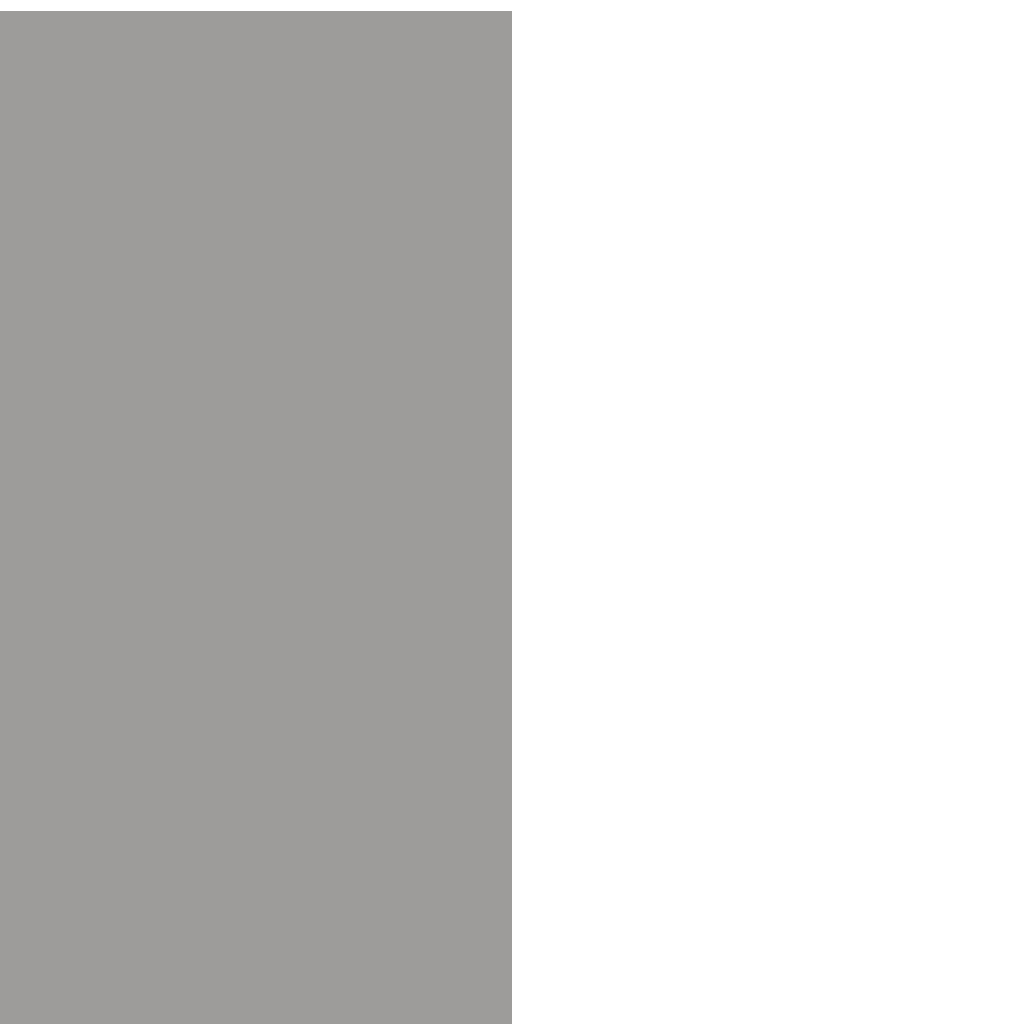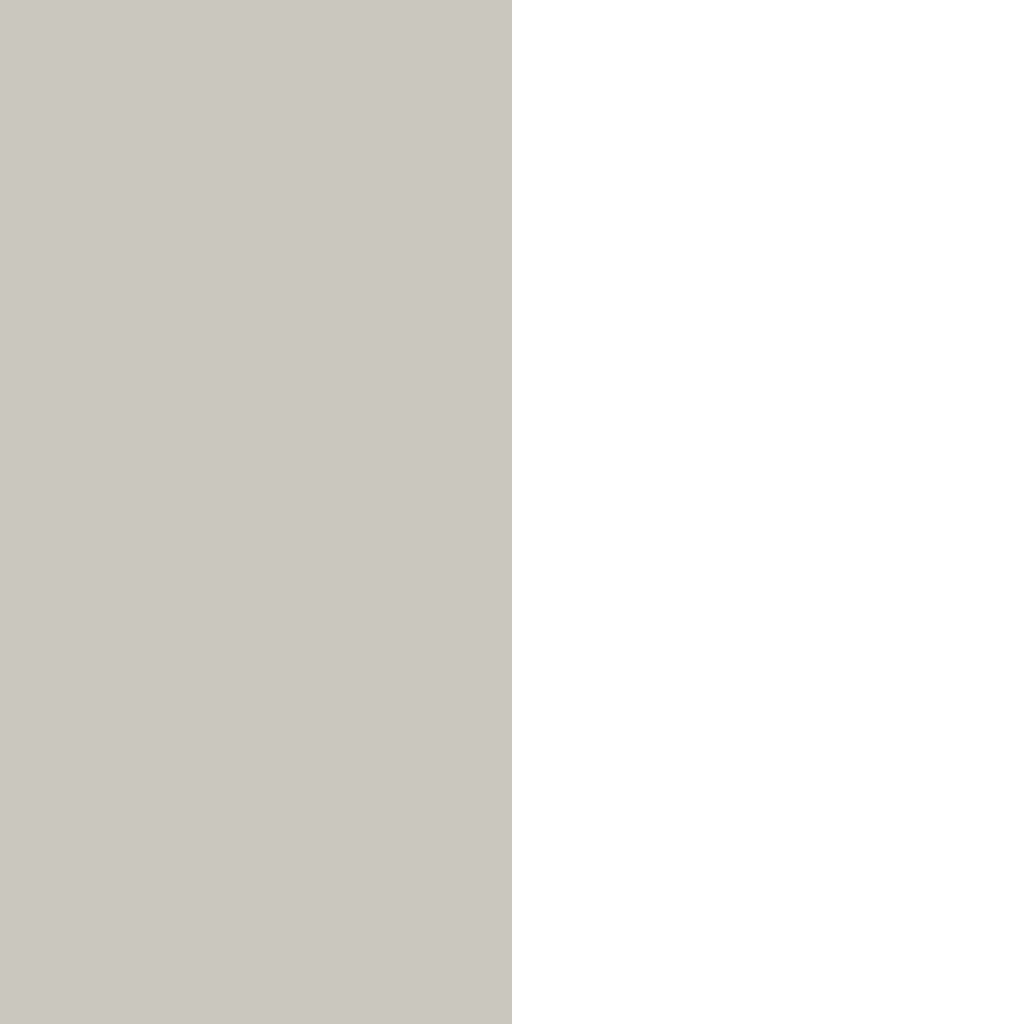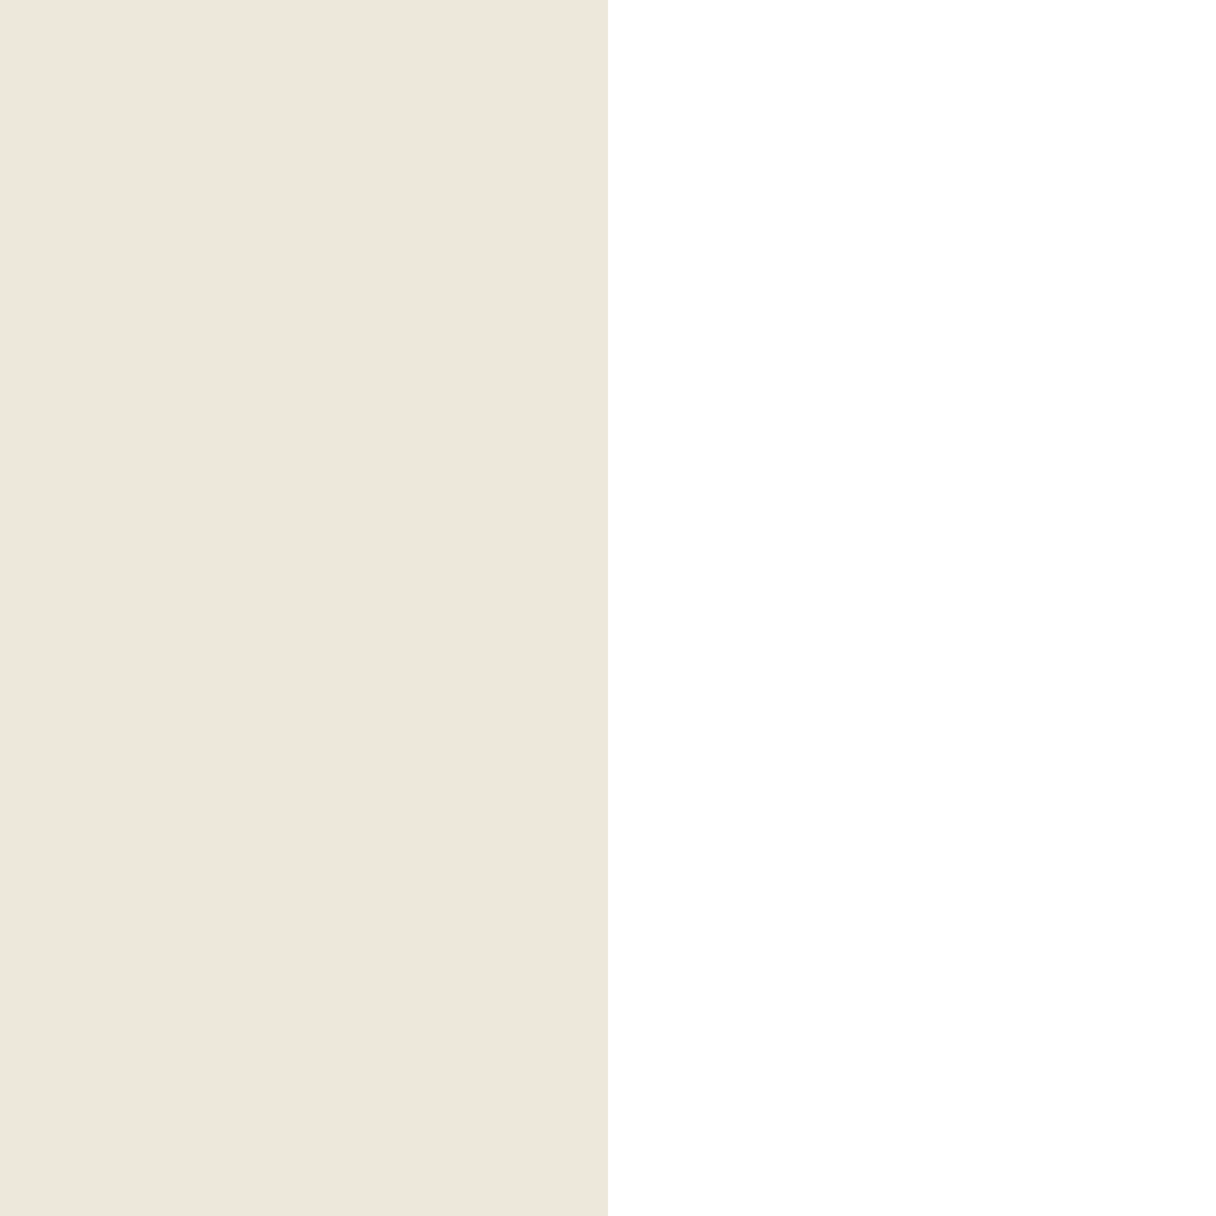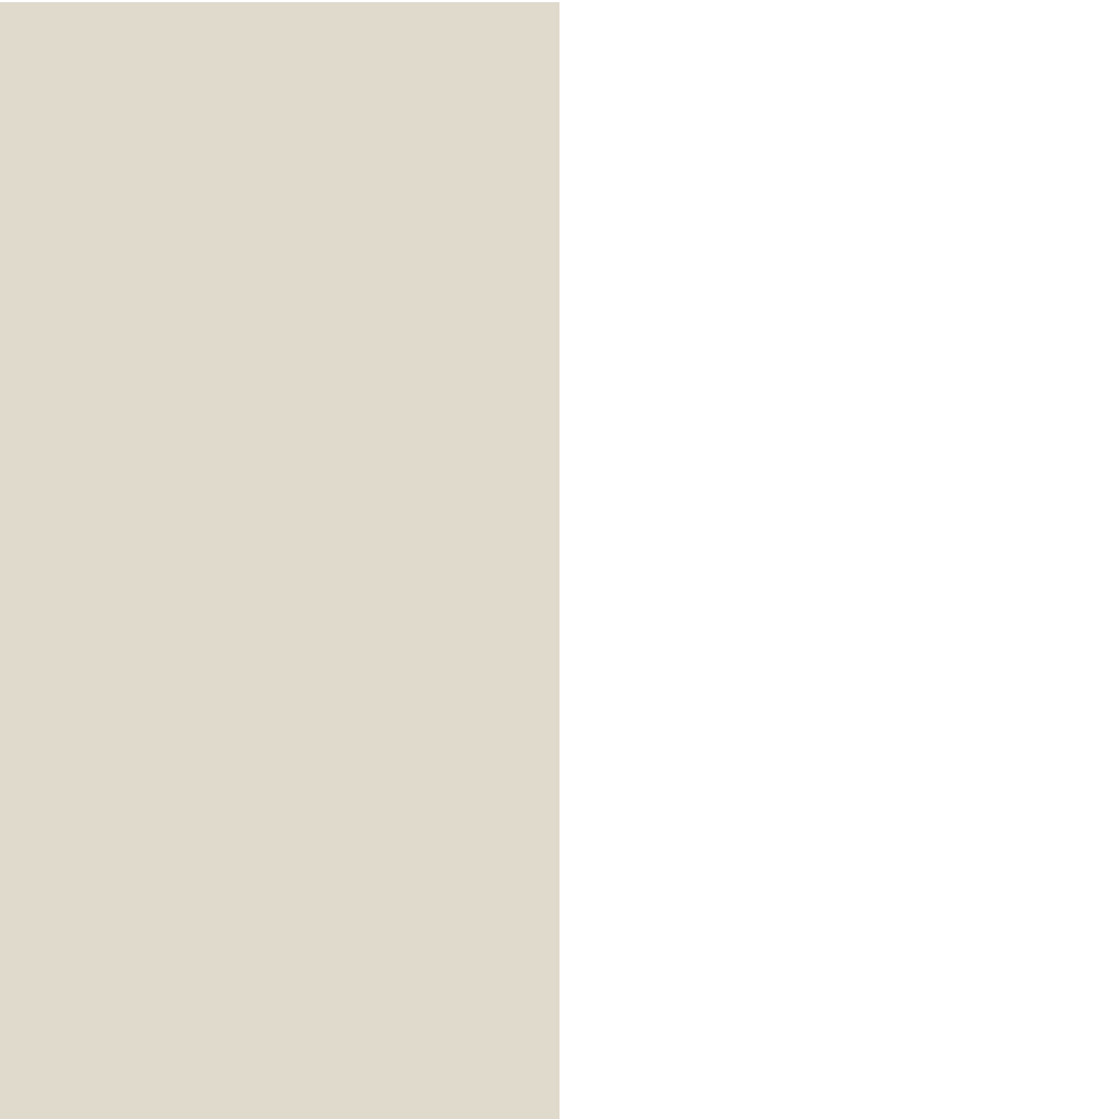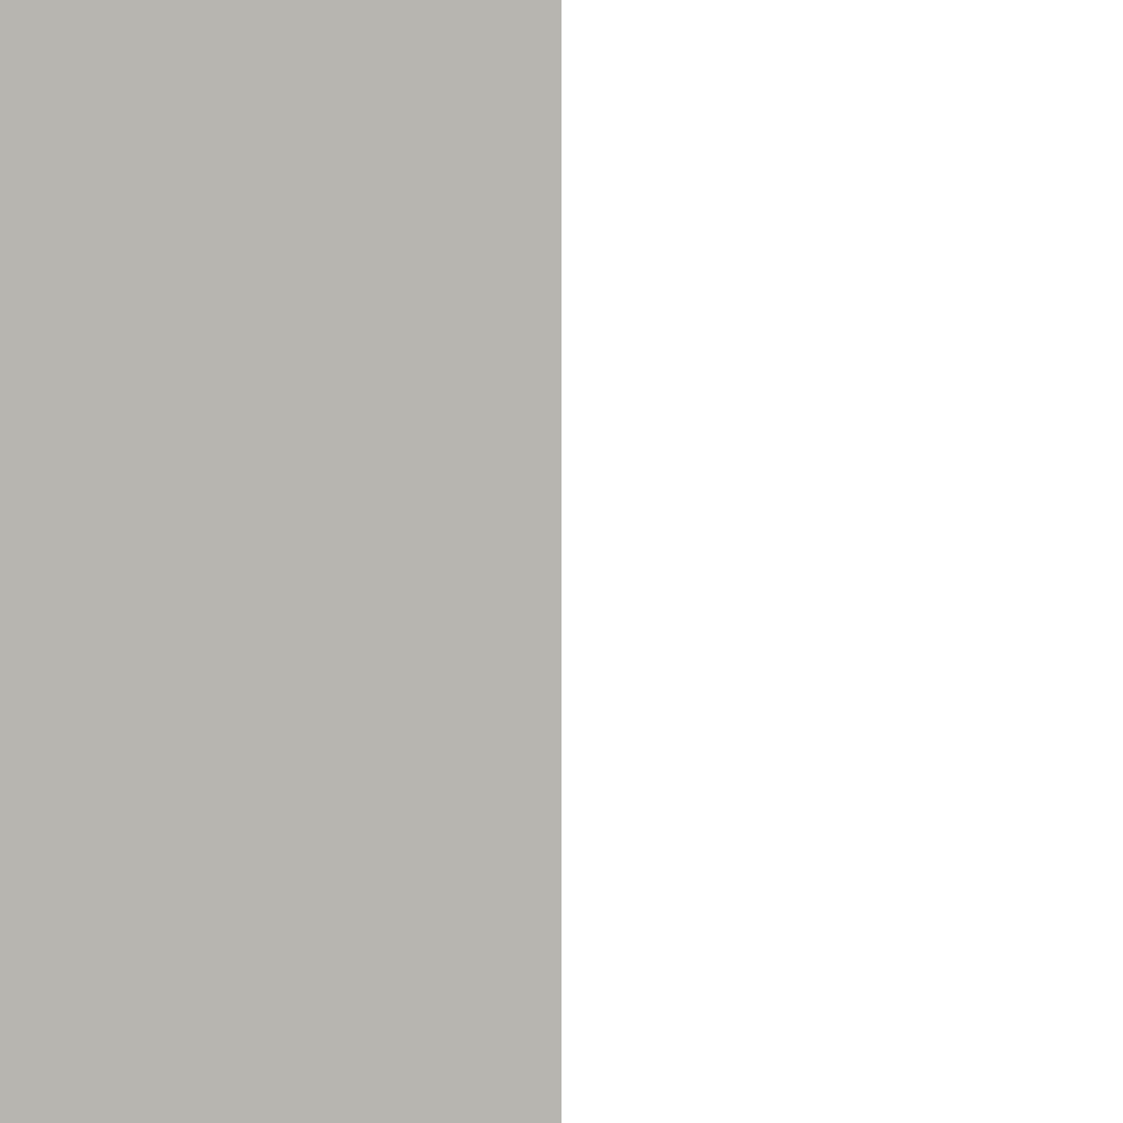
<metadata>
{"format":"obj","ext":"obj","renderer":"f3d","projection":"perspective","resolution":1024,"background":"white","views":[{"elev":-69.0,"azim":7.0,"up":"+Z"},{"elev":-18.4,"azim":77.7,"up":"+Z"},{"elev":52.5,"azim":2.7,"up":"+Z"},{"elev":35.1,"azim":173.2,"up":"+Z"},{"elev":-70.9,"azim":-143.2,"up":"+Z"}]}
</metadata>
<code>
o Cylinder
v 5.3e-05 440.6 0.3264
v -5.3e-05 -440.6 0.3259
v 0.06064 440.6 0.3201
v 0.06054 -440.6 0.3196
v 0.1189 440.6 0.3016
v 0.1188 -440.6 0.3011
v 0.1726 440.6 0.2714
v 0.1725 -440.6 0.2709
v 0.2197 440.6 0.2309
v 0.2196 -440.6 0.2304
v 0.2583 440.6 0.1814
v 0.2582 -440.6 0.1809
v 0.287 440.6 0.1251
v 0.2869 -440.6 0.1246
v 0.3047 440.6 0.06388
v 0.3046 -440.6 0.06338
v 0.3106 440.6 0.000249
v 0.3105 -440.6 -0.000249
v 0.3047 440.6 -0.06338
v 0.3046 -440.6 -0.06388
v 0.287 440.6 -0.1246
v 0.2869 -440.6 -0.1251
v 0.2583 440.6 -0.1809
v 0.2582 -440.6 -0.1814
v 0.2197 440.6 -0.2304
v 0.2196 -440.6 -0.2309
v 0.1726 440.6 -0.2709
v 0.1725 -440.6 -0.2714
v 0.1189 440.6 -0.3011
v 0.1188 -440.6 -0.3016
v 0.06064 440.6 -0.3196
v 0.06054 -440.6 -0.3201
v 5.2e-05 440.6 -0.3259
v -5.3e-05 -440.6 -0.3264
v -0.06054 440.6 -0.3196
v -0.06064 -440.6 -0.3201
v -0.1188 440.6 -0.3011
v -0.1189 -440.6 -0.3016
v -0.1725 440.6 -0.2709
v -0.1726 -440.6 -0.2714
v -0.2196 440.6 -0.2304
v -0.2197 -440.6 -0.2309
v -0.2582 440.6 -0.1809
v -0.2583 -440.6 -0.1814
v -0.2869 440.6 -0.1246
v -0.287 -440.6 -0.1251
v -0.3046 440.6 -0.06338
v -0.3047 -440.6 -0.06387
v -0.3105 440.6 0.000249
v -0.3106 -440.6 -0.000248
v -0.3046 440.6 0.06388
v -0.3047 -440.6 0.06338
v -0.2869 440.6 0.1251
v -0.287 -440.6 0.1246
v -0.2582 440.6 0.1814
v -0.2583 -440.6 0.1809
v -0.2196 440.6 0.2309
v -0.2197 -440.6 0.2304
v -0.1725 440.6 0.2714
v -0.1726 -440.6 0.2709
v -0.1188 440.6 0.3016
v -0.1189 -440.6 0.3011
v -0.06054 440.6 0.3201
v -0.06064 -440.6 0.3196
f 2 3 1
f 4 5 3
f 6 7 5
f 8 9 7
f 10 11 9
f 12 13 11
f 14 15 13
f 16 17 15
f 18 19 17
f 20 21 19
f 22 23 21
f 24 25 23
f 26 27 25
f 28 29 27
f 30 31 29
f 32 33 31
f 34 35 33
f 36 37 35
f 38 39 37
f 40 41 39
f 42 43 41
f 44 45 43
f 46 47 45
f 48 49 47
f 50 51 49
f 52 53 51
f 54 55 53
f 56 57 55
f 58 59 57
f 60 61 59
f 54 38 22
f 62 63 61
f 64 1 63
f 15 31 47
f 2 4 3
f 4 6 5
f 6 8 7
f 8 10 9
f 10 12 11
f 12 14 13
f 14 16 15
f 16 18 17
f 18 20 19
f 20 22 21
f 22 24 23
f 24 26 25
f 26 28 27
f 28 30 29
f 30 32 31
f 32 34 33
f 34 36 35
f 36 38 37
f 38 40 39
f 40 42 41
f 42 44 43
f 44 46 45
f 46 48 47
f 48 50 49
f 50 52 51
f 52 54 53
f 54 56 55
f 56 58 57
f 58 60 59
f 60 62 61
f 6 4 2
f 2 64 6
f 64 62 6
f 62 60 58
f 58 56 54
f 54 52 50
f 50 48 54
f 48 46 54
f 46 44 38
f 44 42 38
f 42 40 38
f 38 36 34
f 34 32 30
f 30 28 26
f 26 24 22
f 22 20 18
f 18 16 22
f 16 14 22
f 14 12 10
f 10 8 6
f 62 58 6
f 58 54 6
f 38 34 22
f 34 30 22
f 30 26 22
f 14 10 22
f 10 6 22
f 54 46 38
f 6 54 22
f 62 64 63
f 64 2 1
f 63 1 3
f 3 5 7
f 7 9 11
f 11 13 7
f 13 15 7
f 15 17 19
f 19 21 15
f 21 23 15
f 23 25 31
f 25 27 31
f 27 29 31
f 31 33 35
f 35 37 39
f 39 41 43
f 43 45 47
f 47 49 51
f 51 53 55
f 55 57 63
f 57 59 63
f 59 61 63
f 63 3 7
f 31 35 47
f 35 39 47
f 39 43 47
f 47 51 63
f 51 55 63
f 63 7 15
f 15 23 31
f 63 15 47

</code>
